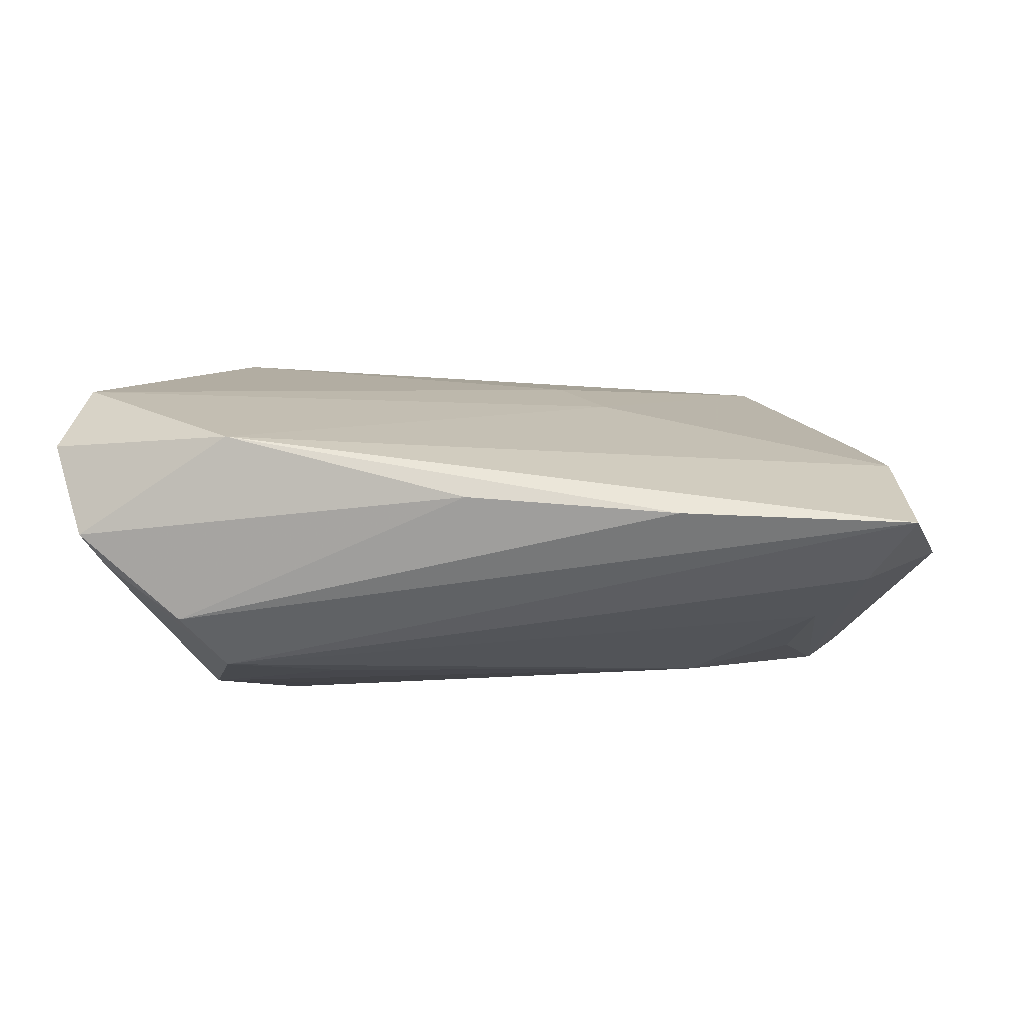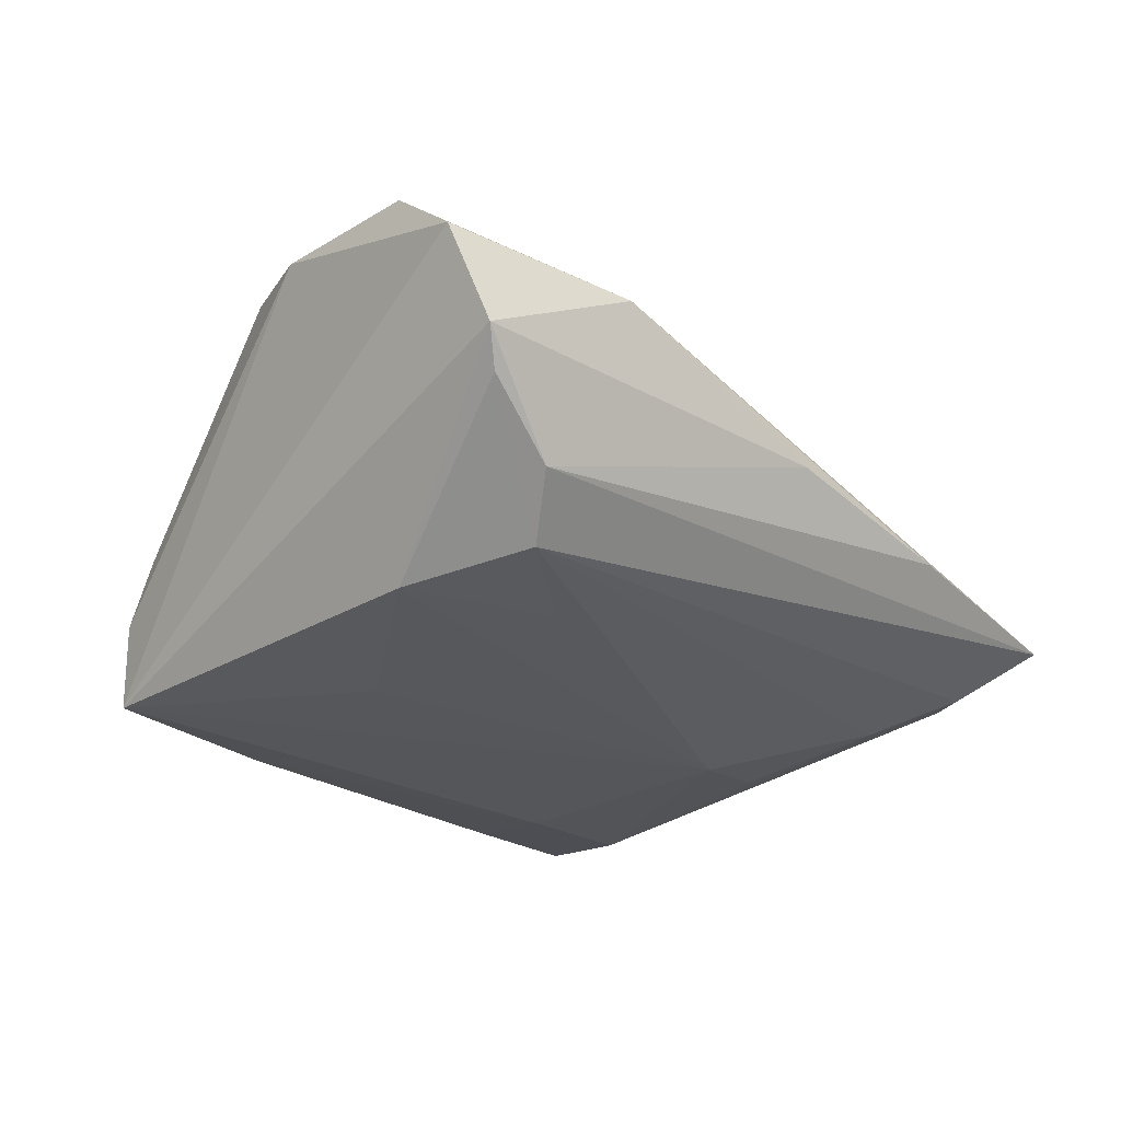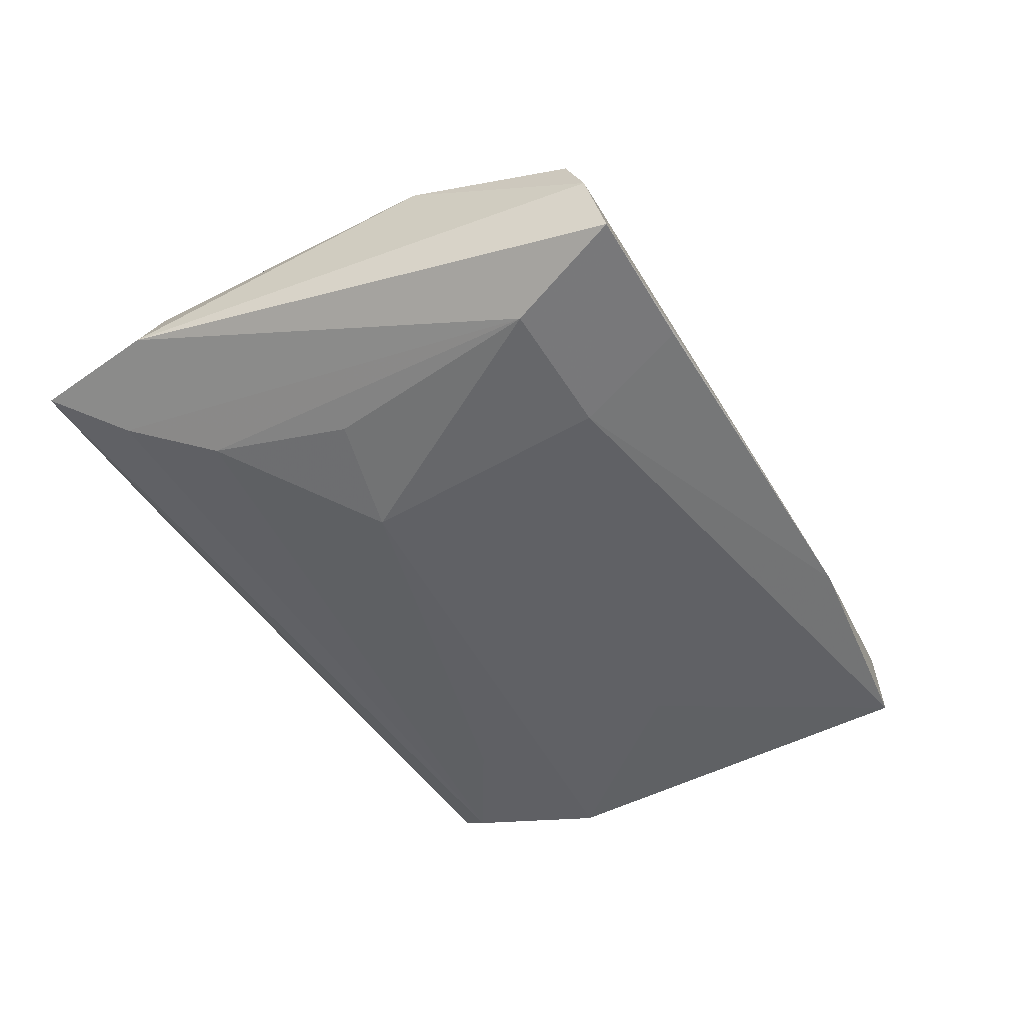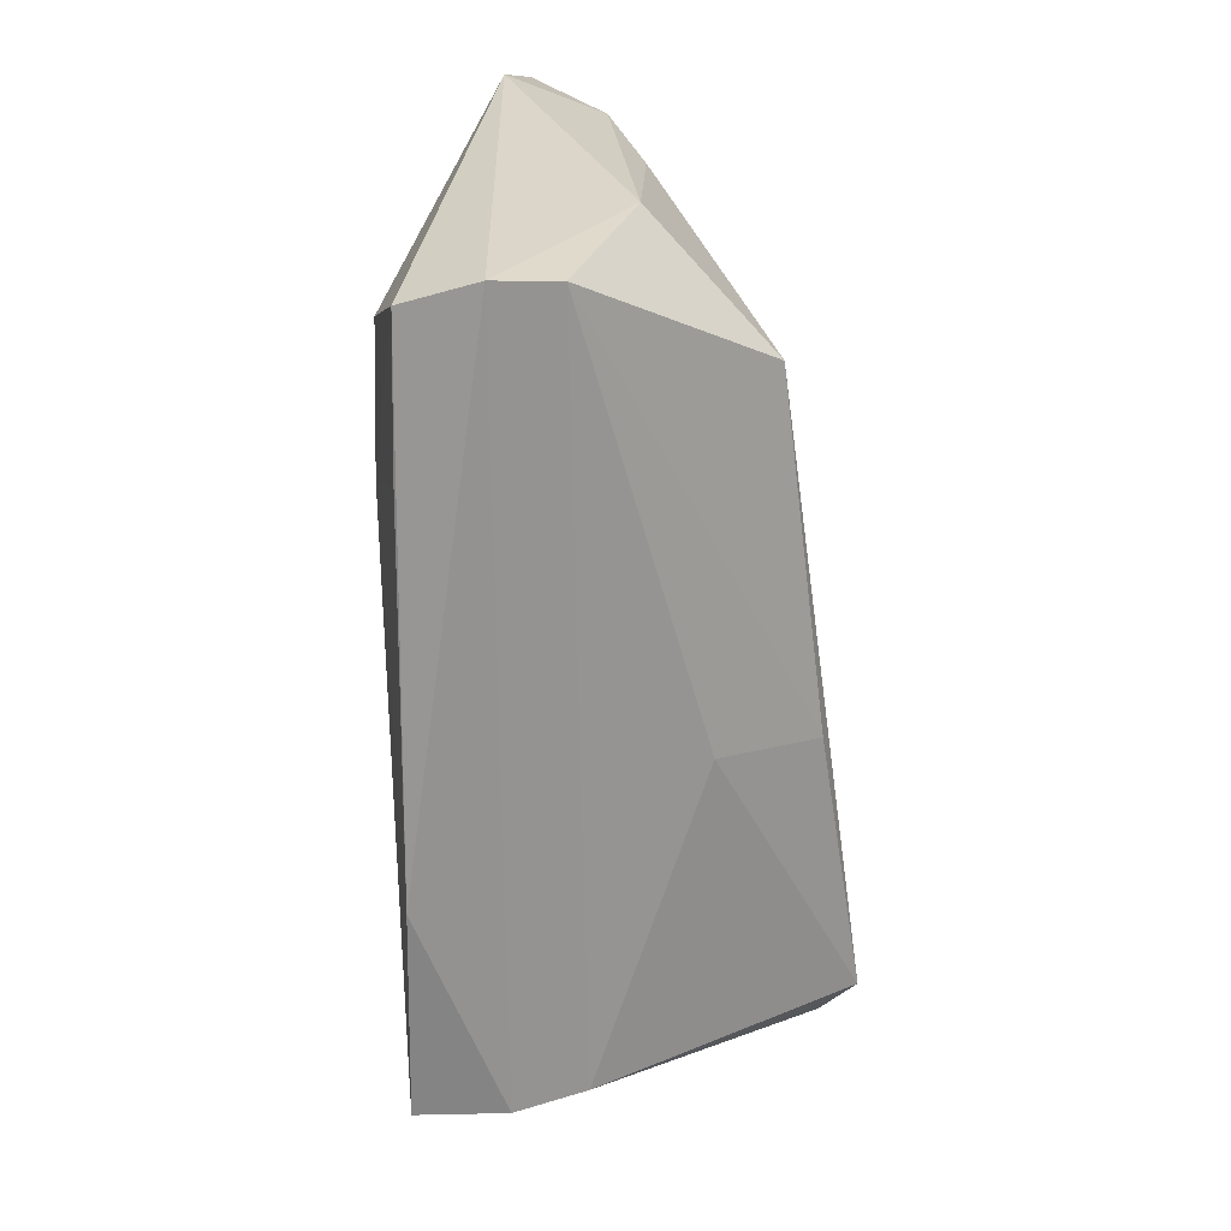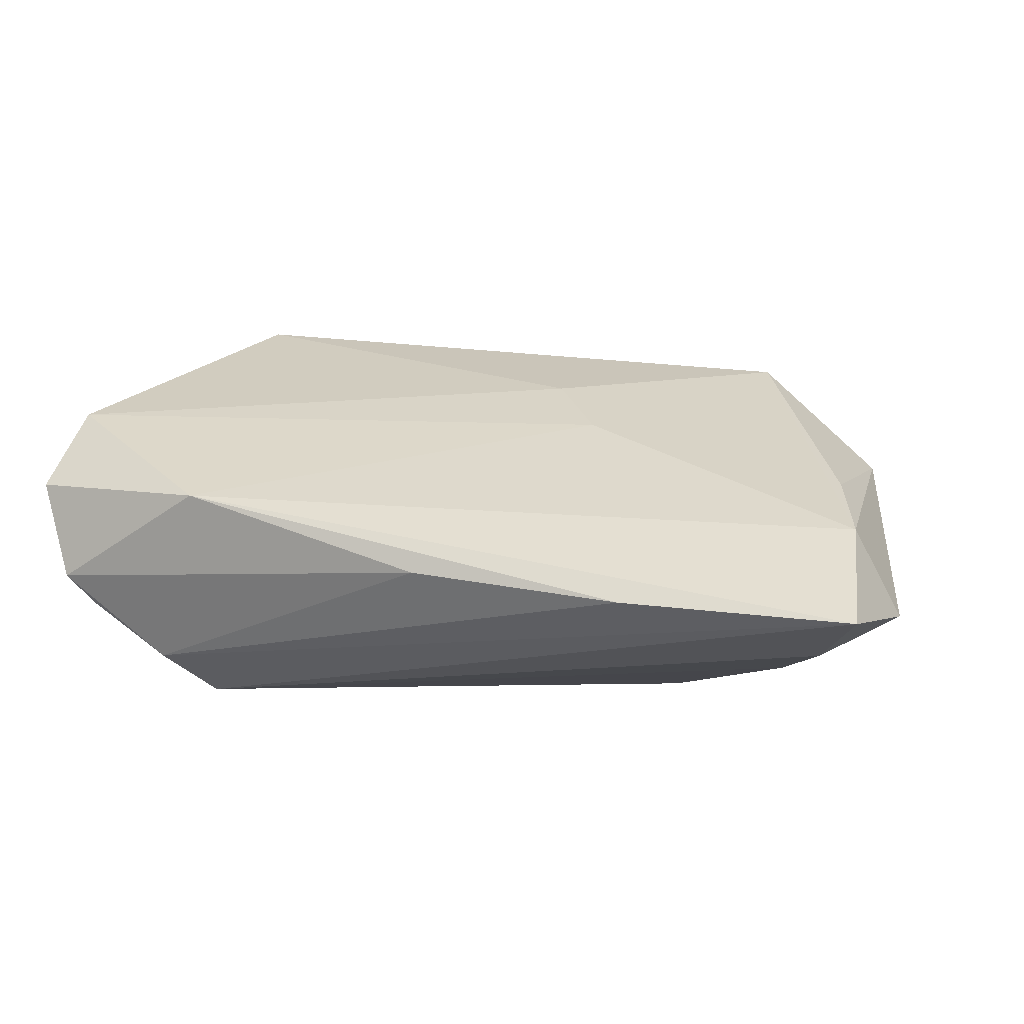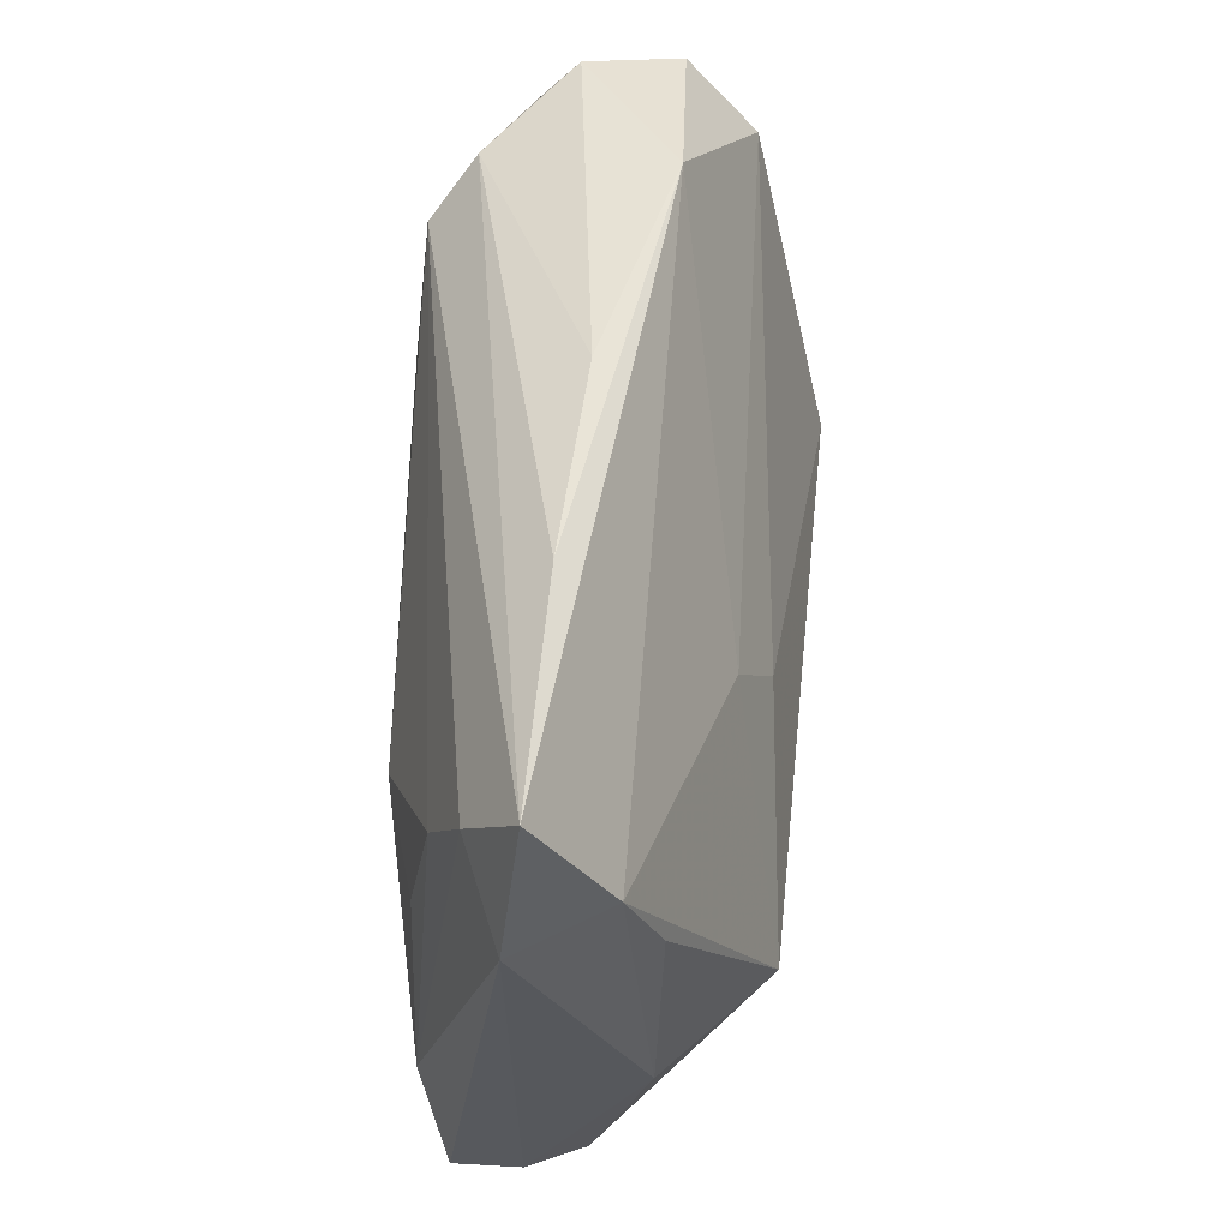
<metadata>
{"format":"obj","ext":"obj","renderer":"f3d","projection":"perspective","resolution":1024,"background":"white","views":[{"elev":-6.0,"azim":-174.5,"up":"+Z"},{"elev":-29.1,"azim":129.7,"up":"+Z"},{"elev":-46.5,"azim":-59.7,"up":"+Z"},{"elev":-68.0,"azim":-85.7,"up":"+Y"},{"elev":8.0,"azim":-164.5,"up":"+Z"},{"elev":52.9,"azim":-87.6,"up":"+Y"}]}
</metadata>
<code>
v 0.03707 -0.03079 -0.00185
v 0.02999 0.03704 0.009405
v 0.03699 0.03103 -0.01246
v -0.04735 0.01189 0.01032
v -0.05584 0.02219 -0.004135
v 0.0495 0.003821 0.01893
v 0.01936 0.01771 -0.01836
v -0.008156 6.21e-06 0.02069
v 0.03785 -0.01197 0.02681
v 0.0426 -0.008665 0.0226
v -0.04715 0.02968 -0.007953
v 0.03596 -0.03502 -0.01952
v -0.02492 0.03995 -0.0008056
v -0.03366 -0.01712 0.02224
v 0.03691 0.0106 -0.01952
v -0.0385 0.002609 -0.01476
v -0.03084 -0.0378 -0.01387
v -0.04703 -0.03293 0.0028
v 0.05295 0.03116 0.009283
v -0.0428 -0.02423 -0.01545
v 0.0004441 0.03926 0.001441
v 0.0119 -0.03795 -0.01722
v 0.0321 0.0255 -0.01782
v -0.01465 0.009143 0.01676
v -0.04141 0.01974 -0.01184
v -0.04729 -0.03795 -0.01229
v -0.05239 0.03888 -0.002089
v 0.004034 -0.0248 0.01301
v 0.04901 0.0337 -0.002079
v 0.02032 -0.008865 -0.01952
v 0.03715 -0.03397 -0.009655
v -0.02702 -0.02449 -0.01703
v -0.04838 -0.03593 -0.004149
v 0.04608 0.03184 -0.005778
v -0.02567 0.005345 -0.01796
v 0.006607 -0.01596 0.02419
v 0.0512 0.02226 0.01765
v -0.04895 -0.01277 0.009615
v -0.05049 0.02386 0.006471
f 19 37 6
f 5 39 27
f 14 39 4
f 19 6 12
f 12 6 31
f 19 12 29
f 2 27 39
f 2 37 19
f 19 29 2
f 24 39 14
f 14 8 24
f 24 2 39
f 24 8 37
f 37 2 24
f 9 8 14
f 9 6 37
f 37 8 9
f 5 26 33
f 31 6 1
f 1 33 31
f 18 33 1
f 14 4 38
f 38 18 14
f 38 4 39
f 38 39 5
f 5 33 38
f 38 33 18
f 5 27 11
f 11 27 23
f 22 12 31
f 31 33 22
f 22 33 26
f 23 27 3
f 15 29 12
f 12 30 15
f 14 18 36
f 36 9 14
f 6 9 10
f 10 1 6
f 9 1 10
f 25 11 23
f 17 22 26
f 13 3 27
f 27 2 13
f 34 3 29
f 29 15 34
f 23 3 34
f 34 15 23
f 23 15 7
f 28 1 9
f 9 36 28
f 18 1 28
f 28 36 18
f 35 30 12
f 16 25 35
f 35 15 30
f 35 7 15
f 35 25 23
f 23 7 35
f 29 3 21
f 3 13 21
f 21 2 29
f 21 13 2
f 32 35 12
f 12 22 32
f 22 17 32
f 32 17 26
f 35 32 20
f 16 35 20
f 20 32 26
f 20 26 5
f 20 25 16
f 5 11 20
f 11 25 20

</code>
